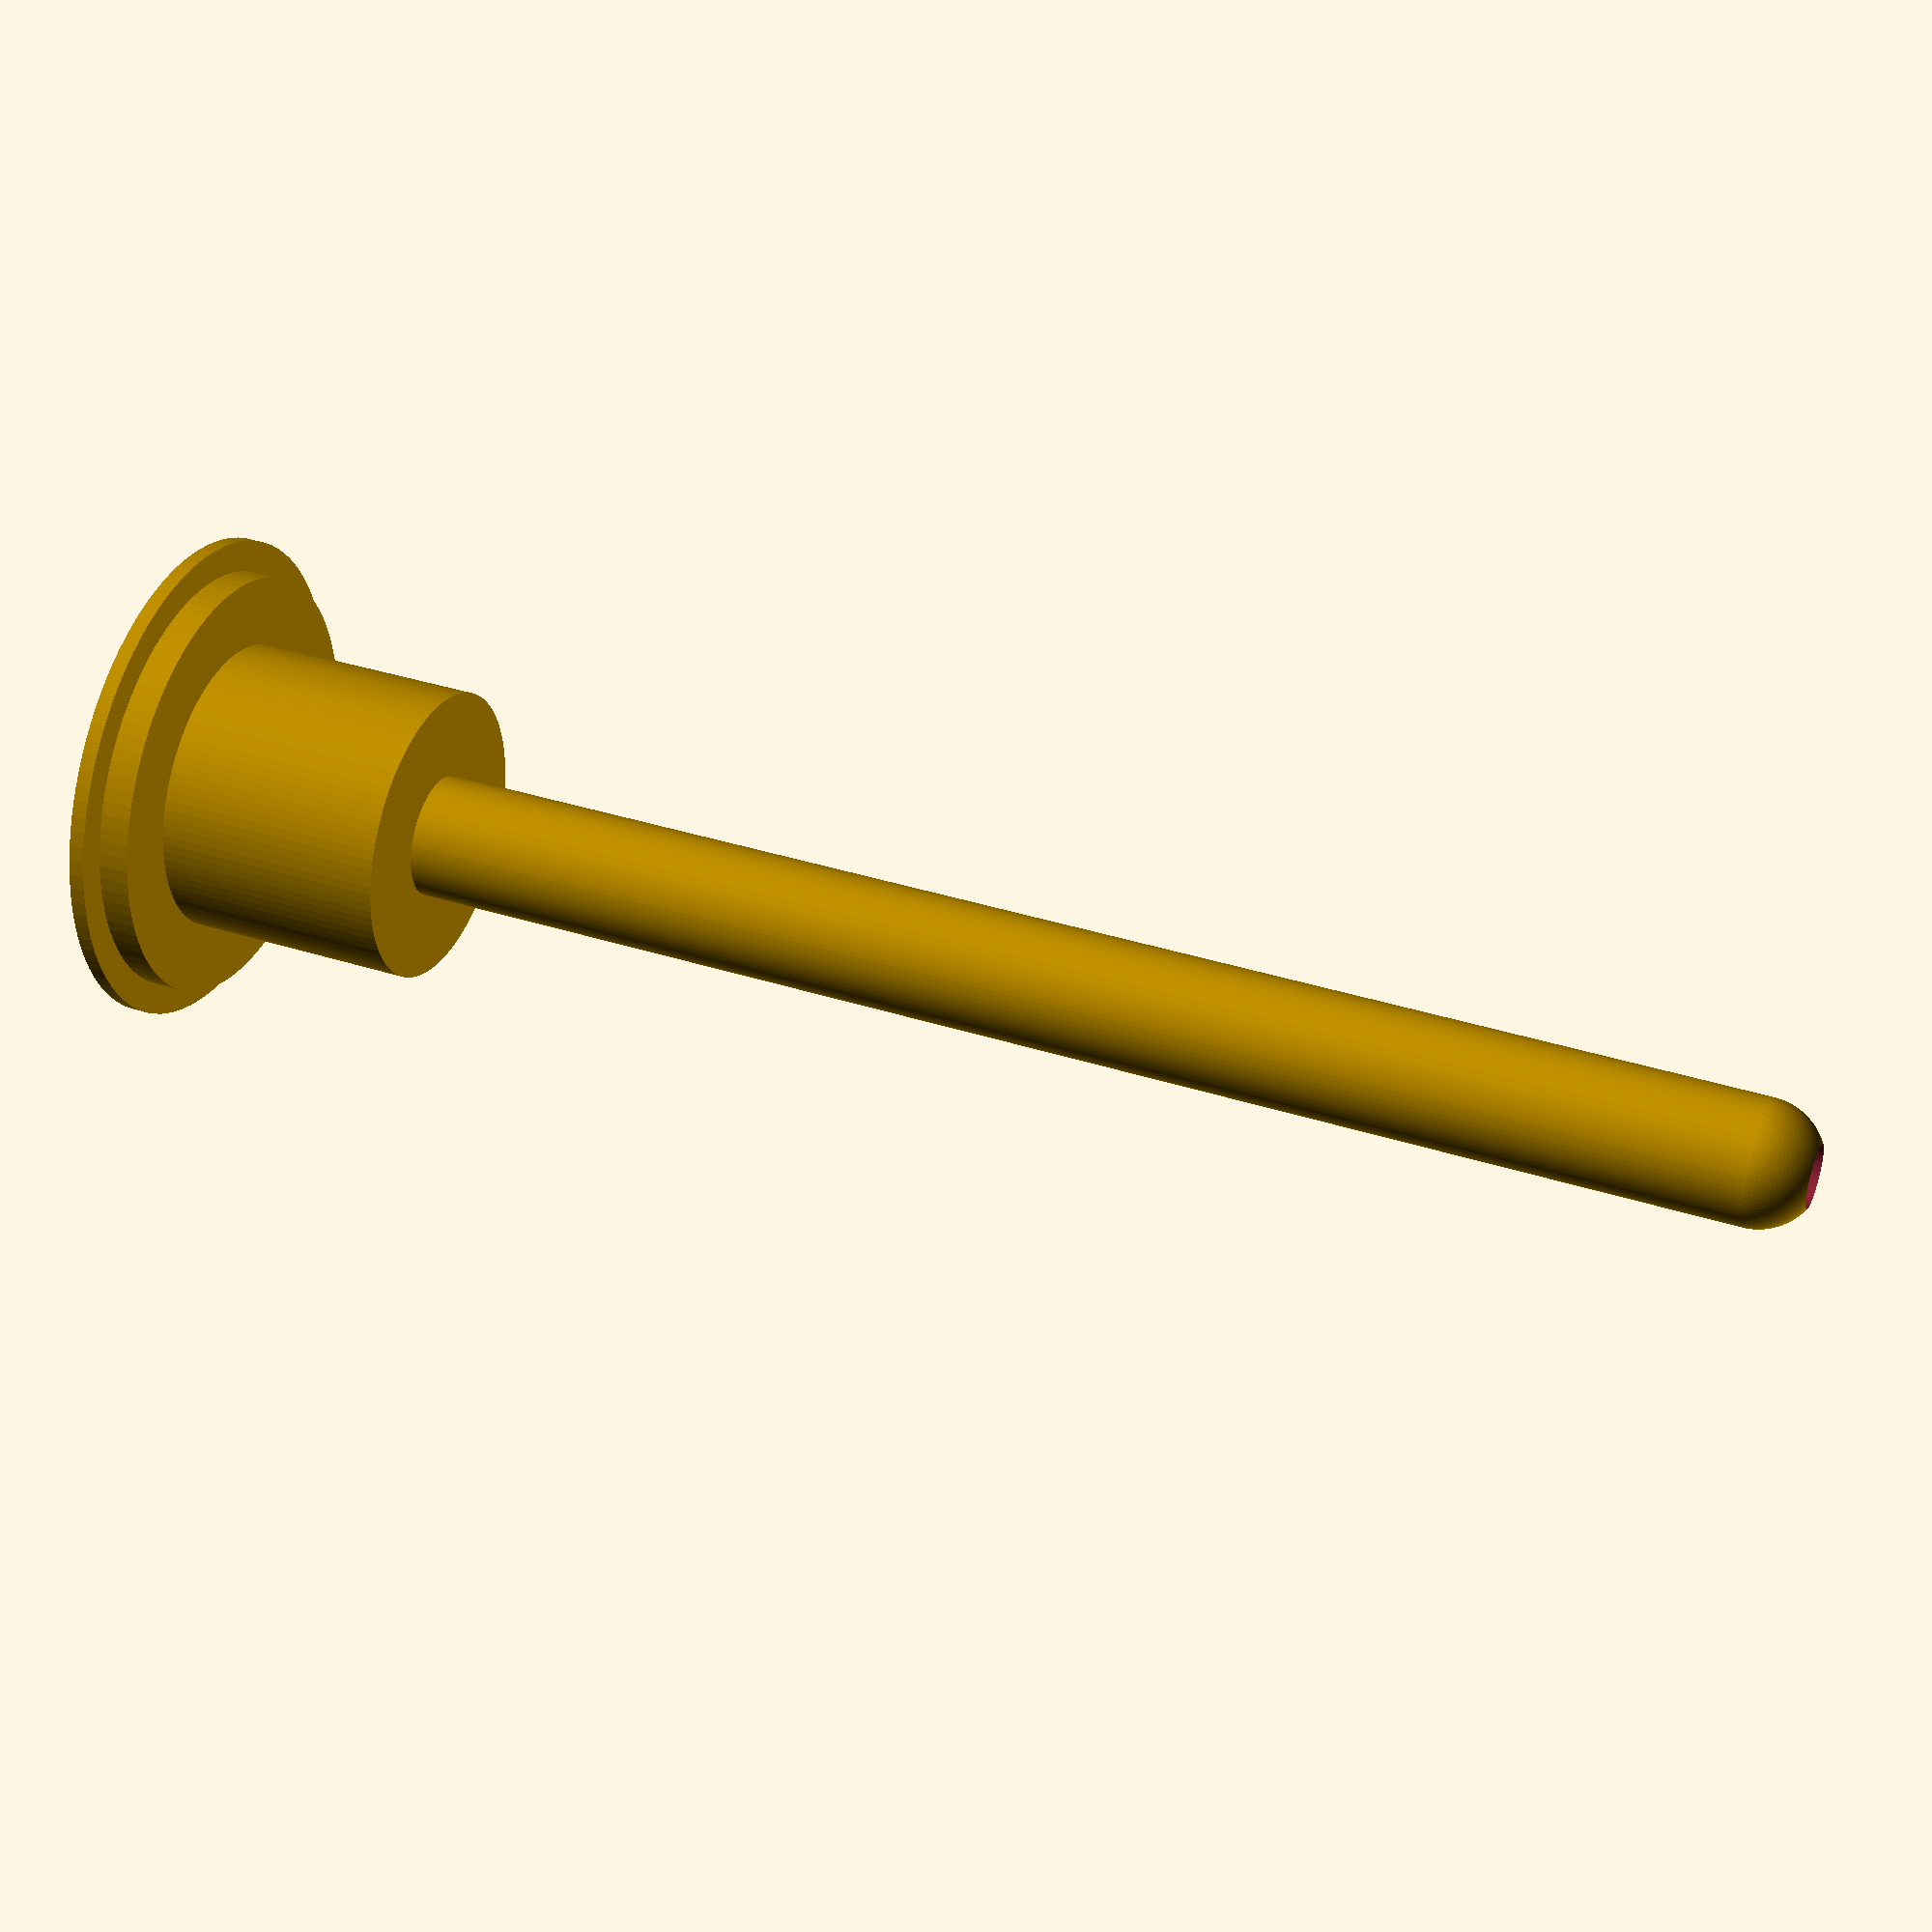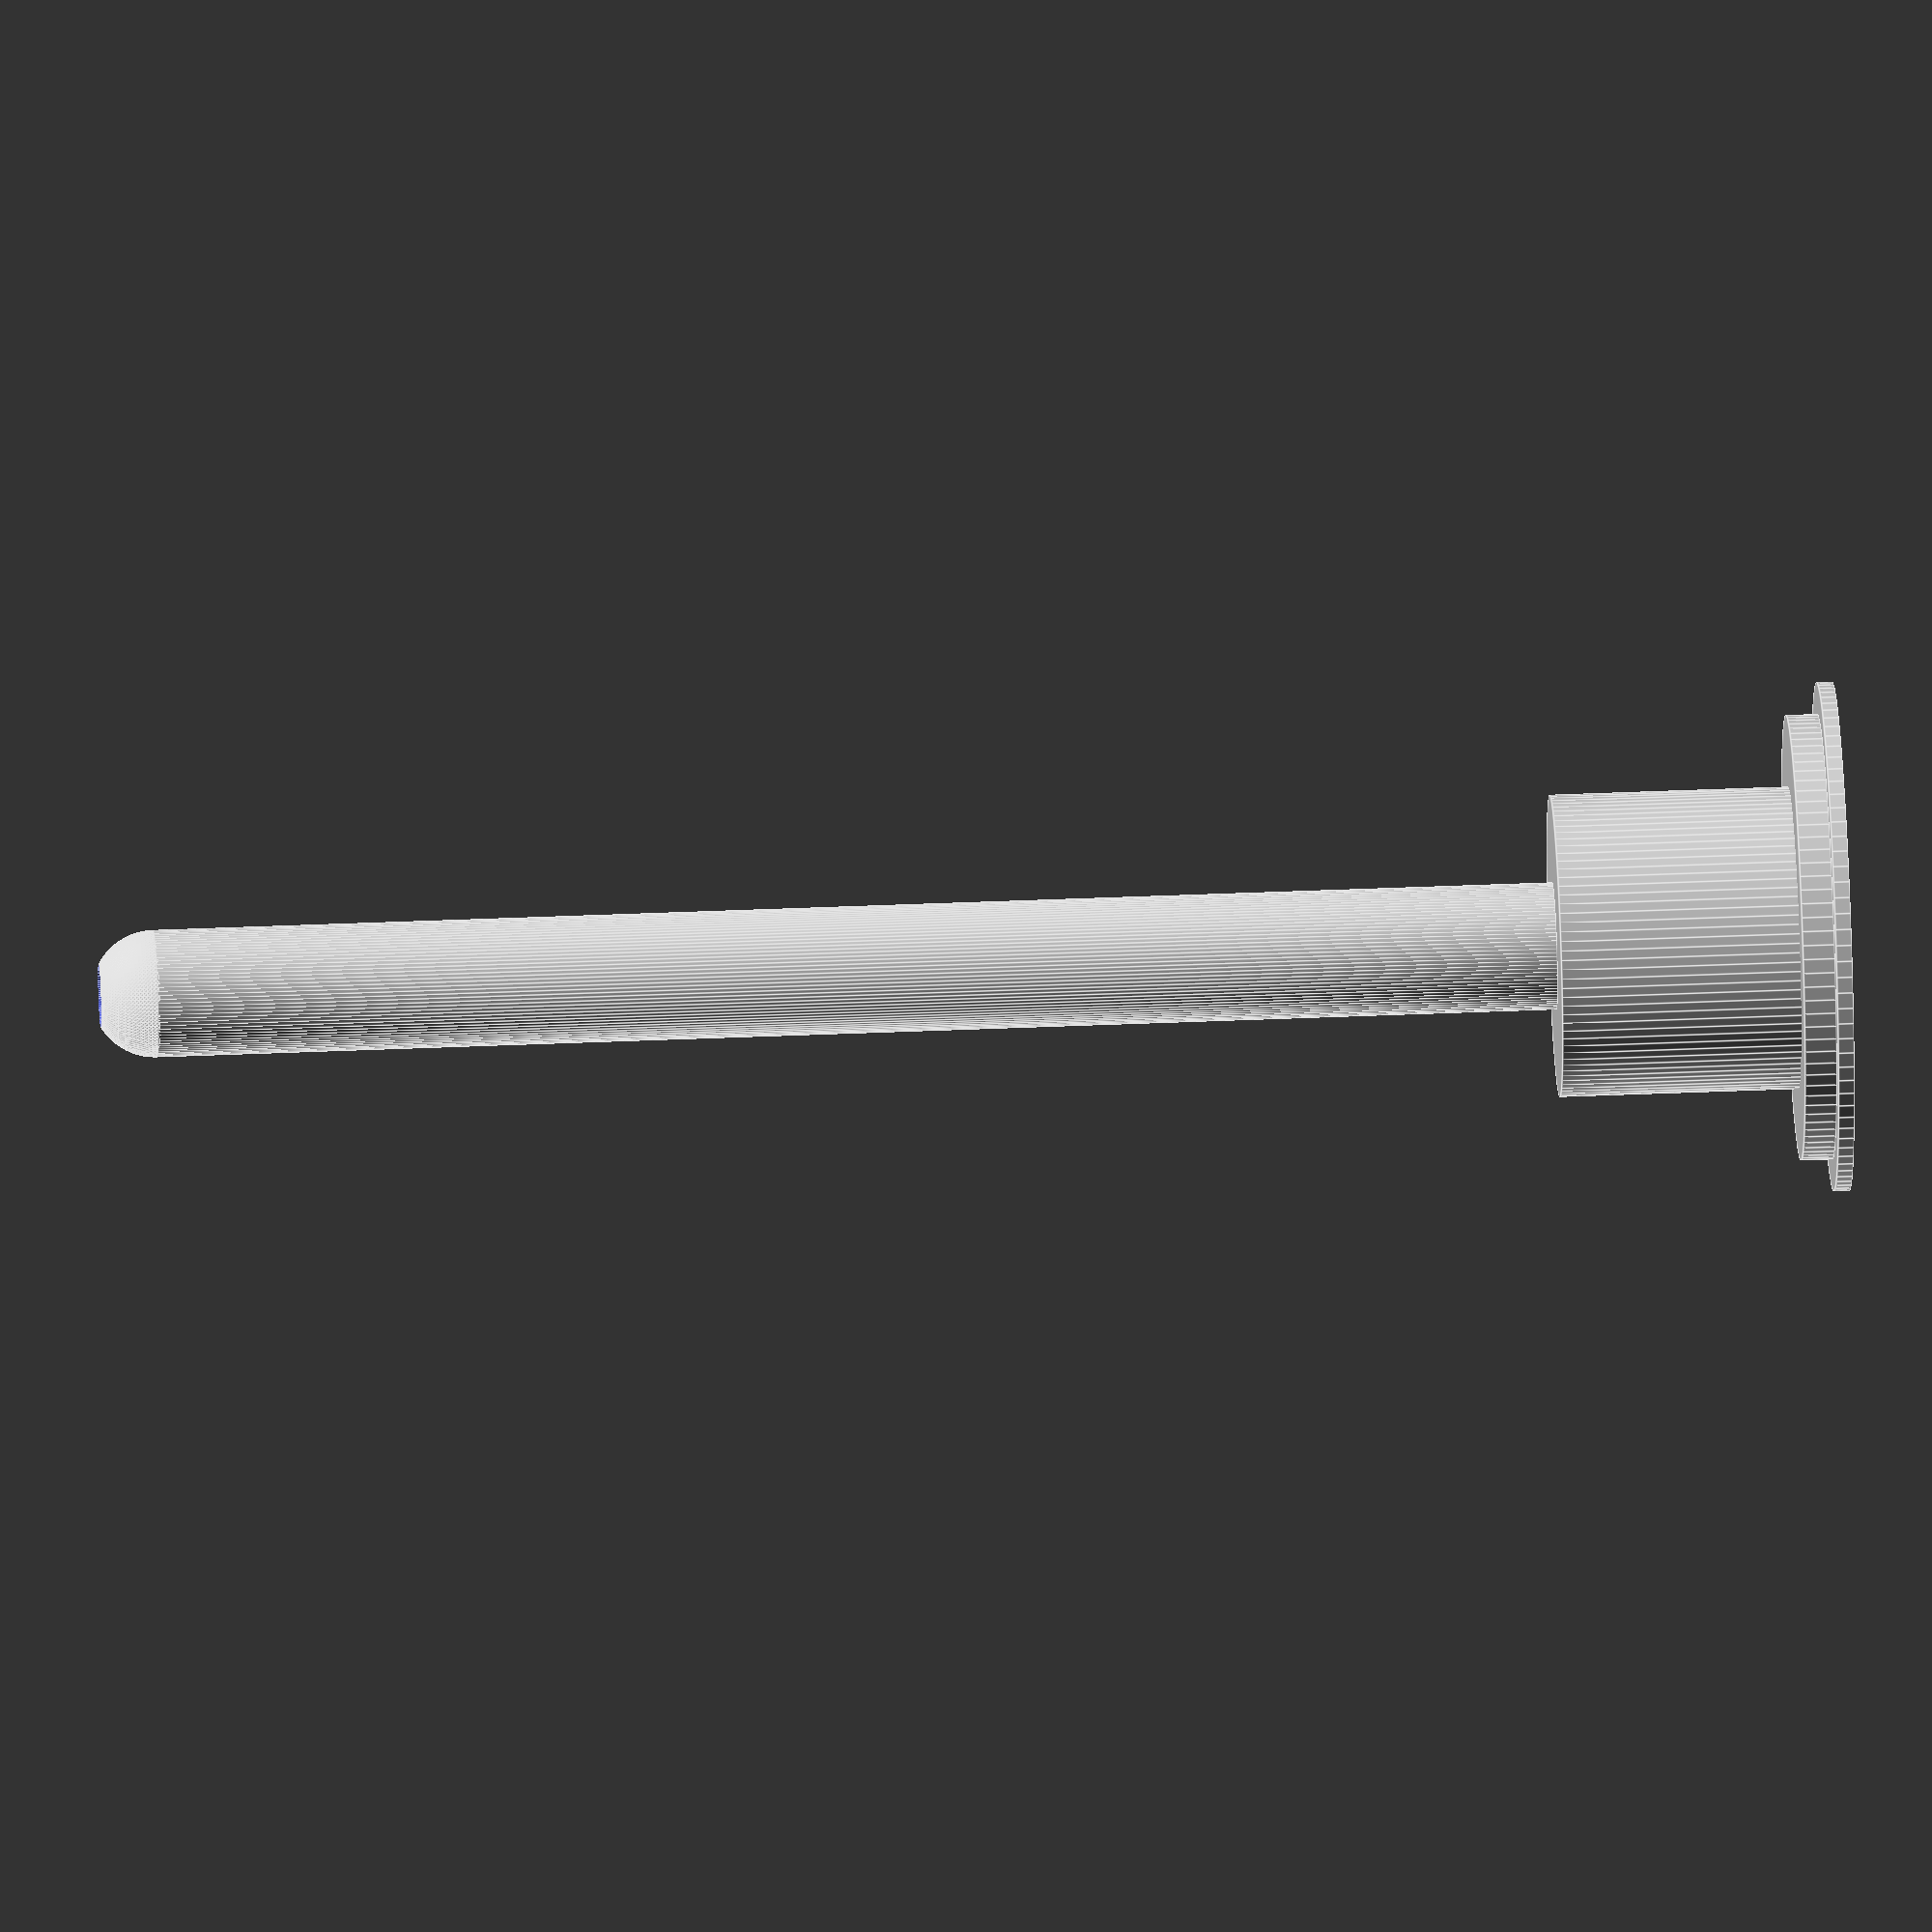
<openscad>
$fn = 100;
vial_outer_diameter = 16.0;
vial_inner_diameter = 14.0;
lip_height = 0.5;
centering_ring_height = 1.0;
depth_into_vial = 55;

converter_plastic_inner_diameter = 5.75;
converter_plastic_outer_diameter = 7.5;
converter_plastic_fit_delta = 0.5; // Difference between thickness at bottom and thickness at top for friction fit
converter_plastic_height = 8.0; // Err large here for a tight fit with the metal insert

fitting_excess_height = 1.0 - lip_height; // We want a total of 1mm on the bottom of the fitting
fitting_excess_diameter = 2; // 1 mm wall all the way around

fitting_height = converter_plastic_height + fitting_excess_height + lip_height;

hose_inner_diameter = 2.0;
hose_outer_diameter = 4.0;
hose_height = depth_into_vial - fitting_height;

module fitting() {
    difference() {
        union() {
            // Create a solid base for the converter to be pushed into.
            cylinder(h = converter_plastic_height + fitting_excess_height, d = converter_plastic_outer_diameter + fitting_excess_diameter);
            // Draw the centering ring
            translate([0, 0, fitting_height - lip_height - centering_ring_height])
                cylinder(h = centering_ring_height, d = vial_inner_diameter);
            // Draw the lip
            translate([0, 0, converter_plastic_height + fitting_excess_height])
                cylinder(h = lip_height, d = vial_outer_diameter);
        }
    
        // Cut out space for plastic converter insert
        translate([0, 0, fitting_height - converter_plastic_height]) {
            difference() {
                cylinder(h = converter_plastic_height, d = converter_plastic_outer_diameter);
                
                cylinder(
                    h = converter_plastic_height,
                    d1 = converter_plastic_inner_diameter + converter_plastic_fit_delta / 2,
                    d2 = converter_plastic_inner_diameter - converter_plastic_fit_delta / 2
                );
            }
        }
        
        // Cut out air gap for hose
        cylinder(h = fitting_height, d = hose_inner_diameter);
    }
}

module hose() {
    straight_height = hose_height - hose_outer_diameter / 2;
    difference() {
        union() {
            translate([0, 0, hose_outer_diameter / 2])
                cylinder(h = straight_height, d = hose_outer_diameter);
            translate([0, 0, hose_outer_diameter / 2])
                sphere(d = hose_outer_diameter);
        }
        cylinder(h = hose_height, d = hose_inner_diameter);
    }
}

module build() {
    hose();
    translate([0, 0, hose_height])
        fitting();
}

build();

</openscad>
<views>
elev=322.6 azim=210.3 roll=112.2 proj=p view=wireframe
elev=141.0 azim=155.7 roll=273.1 proj=o view=edges
</views>
